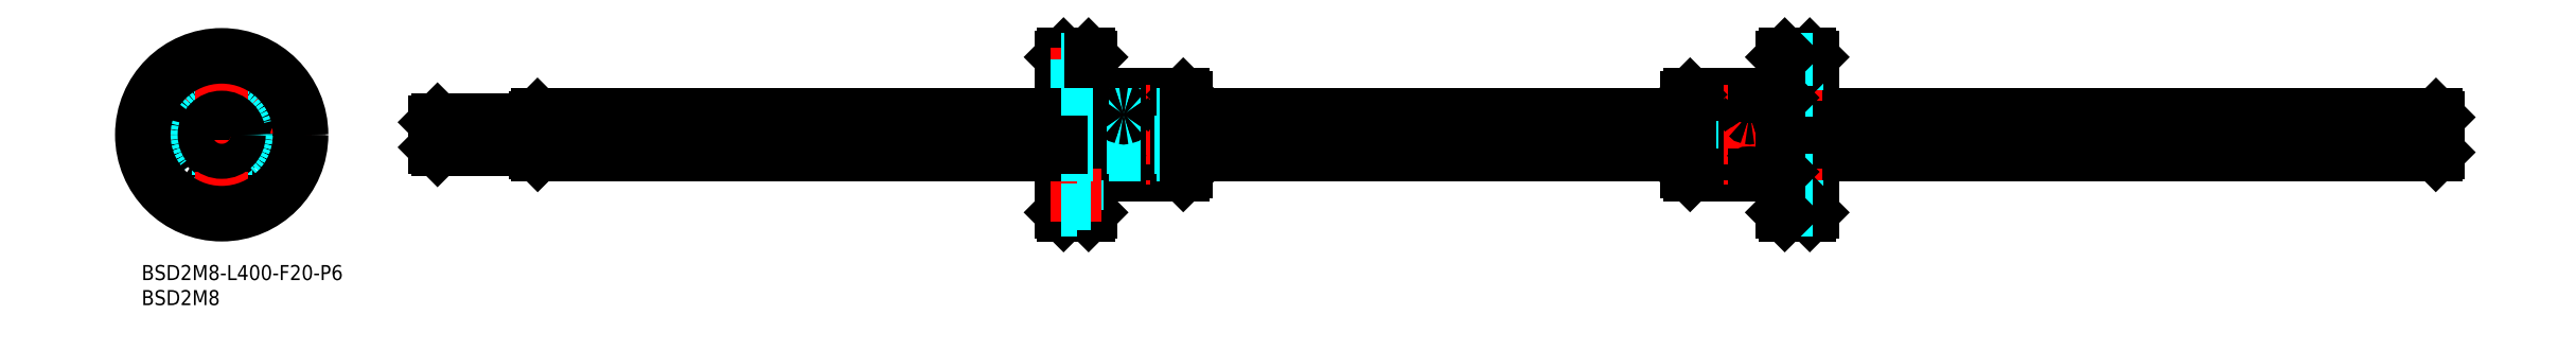
<metadata>
{"format":"dxf","ext":"dxf","renderer":"ezdxf+matplotlib","layout":"modelspace","background":"white","min_lineweight":24,"dpi":150}
</metadata>
<code>
0
SECTION
2
ENTITIES
0
INSERT
8
MSM_CONTINUOUS
2
*U2
10
0
20
0
30
0
0
INSERT
8
MSM_CONTINUOUS
2
*U3
10
0
20
0
30
0
0
LINE
8
MSM_CENTER
10
56.59
20
26
30
0
11
460.6
21
26
31
0
0
CIRCLE
8
MSM_DASHED
10
16
20
26
30
0
40
8
0
LINE
8
MSM_DASHED
10
8.727
20
29.33
30
0
11
12.22
21
27.32
31
0
0
LINE
8
MSM_CENTER
10
-2
20
26
30
0
11
34
21
26
31
0
0
LINE
8
MSM_DASHED
10
9.477
20
30.63
30
0
11
12.97
21
28.61
31
0
0
LINE
8
MSM_CENTER
10
14.27
20
27
30
0
11
7.34
21
31
31
0
0
ARC
8
MSM_CENTER
10
16
20
26
30
0
40
12
50
156
51
204
0
CIRCLE
8
MSM_CONTINUOUS
10
4
20
26
30
0
40
3
0
CIRCLE
8
MSM_CONTINUOUS
10
4
20
26
30
0
40
1.75
0
ARC
8
MSM_CENTER
10
16
20
26
30
0
40
12
50
336
51
24.05
0
CIRCLE
8
MSM_CONTINUOUS
10
16
20
14
30
0
40
3
0
ARC
8
MSM_CENTER
10
16
20
26
30
0
40
12
50
246
51
294
0
CIRCLE
8
MSM_CONTINUOUS
10
16
20
14
30
0
40
1.75
0
LINE
8
MSM_DASHED
10
16.75
20
18.04
30
0
11
16.75
21
22.07
31
0
0
LINE
8
MSM_DASHED
10
15.25
20
18.04
30
0
11
15.25
21
22.07
31
0
0
ARC
8
MSM_CONTINUOUS
10
16
20
26
30
0
40
4
50
337.9
51
82.15
0
ARC
8
MSM_CONTINUOUS
10
16
20
26
30
0
40
4
50
217.9
51
322.1
0
ARC
8
MSM_CONTINUOUS
10
16
20
26
30
0
40
4
50
97.85
51
202.1
0
ARC
8
MSM_CONTINUOUS
10
11.84
20
23.6
30
0
40
1
50
356.9
51
63.12
0
LINE
8
MSM_CENTER
10
10.8
20
23
30
0
11
14.44
21
25.1
31
0
0
ARC
8
MSM_CONTINUOUS
10
16
20
30.8
30
0
40
1
50
236.9
51
303.1
0
ARC
8
MSM_CONTINUOUS
10
20.16
20
23.6
30
0
40
1
50
116.9
51
183.1
0
LINE
8
MSM_CENTER
10
21.2
20
23
30
0
11
17.56
21
25.1
31
0
0
LINE
8
MSM_CENTER
10
17.73
20
27.01
30
0
11
24.64
21
31.03
31
0
0
LINE
8
MSM_DASHED
10
23.26
20
29.36
30
0
11
19.77
21
27.33
31
0
0
LINE
8
MSM_DASHED
10
22.51
20
30.66
30
0
11
19.02
21
28.62
31
0
0
ARC
8
MSM_CENTER
10
16
20
26
30
0
40
12
50
65.95
51
114
0
CIRCLE
8
MSM_CONTINUOUS
10
16
20
38
30
0
40
1.75
0
CIRCLE
8
MSM_CONTINUOUS
10
16
20
38
30
0
40
3
0
CIRCLE
8
MSM_CONTINUOUS
10
28
20
26
30
0
40
3
0
CIRCLE
8
MSM_CONTINUOUS
10
28
20
26
30
0
40
1.75
0
LINE
8
MSM_CONTINUOUS
10
208
20
34
30
0
11
197
21
34
31
0
0
LINE
8
MSM_CONTINUOUS
10
208
20
18
30
0
11
197
21
18
31
0
0
LINE
8
MSM_CONTINUOUS
10
190.2
20
34
30
0
11
190.2
21
18
31
0
0
LINE
8
MSM_CONTINUOUS
10
197
20
34
30
0
11
197
21
18
31
0
0
LINE
8
MSM_CENTER
10
196.1
20
36
30
0
11
196.1
21
16
31
0
0
LINE
8
MSM_CONTINUOUS
10
184.1
20
42
30
0
11
184.1
21
10
31
0
0
LINE
8
MSM_CONTINUOUS
10
189.1
20
42
30
0
11
189.1
21
10
31
0
0
LINE
8
MSM_CONTINUOUS
10
195.2
20
34
30
0
11
195.2
21
18
31
0
0
LINE
8
MSM_CONTINUOUS
10
189.6
20
41.5
30
0
11
189.6
21
10.5
31
0
0
LINE
8
MSM_CONTINUOUS
10
183.6
20
10.5
30
0
11
183.6
21
41.5
31
0
0
LINE
8
MSM_CONTINUOUS
10
189.6
20
10.5
30
0
11
189.1
21
10
31
0
0
LINE
8
MSM_CONTINUOUS
10
189.1
20
10
30
0
11
184.1
21
10
31
0
0
LINE
8
MSM_CONTINUOUS
10
183.6
20
10.5
30
0
11
184.1
21
10
31
0
0
ARC
8
MSM_CONTINUOUS
10
196.1
20
17.19
30
0
40
1.213
50
42.08
51
137.9
0
LINE
8
MSM_CONTINUOUS
10
190.2
20
18
30
0
11
195.2
21
18
31
0
0
LINE
8
MSM_CONTINUOUS
10
189.6
20
18.6
30
0
11
190.2
21
18
31
0
0
LINE
8
MSM_CONTINUOUS
10
189.1
20
42
30
0
11
189.6
21
41.5
31
0
0
LINE
8
MSM_CONTINUOUS
10
184.1
20
42
30
0
11
189.1
21
42
31
0
0
LINE
8
MSM_CONTINUOUS
10
183.6
20
41.5
30
0
11
184.1
21
42
31
0
0
ARC
8
MSM_CONTINUOUS
10
196.1
20
34.81
30
0
40
1.213
50
222.1
51
317.9
0
LINE
8
MSM_CONTINUOUS
10
190.2
20
34
30
0
11
195.2
21
34
31
0
0
LINE
8
MSM_CONTINUOUS
10
190.2
20
34
30
0
11
189.6
21
33.4
31
0
0
LINE
8
MSM_CONTINUOUS
10
208
20
34
30
0
11
208
21
18
31
0
0
LINE
8
MSM_CONTINUOUS
10
208.6
20
18.6
30
0
11
208.6
21
33.4
31
0
0
LINE
8
MSM_CONTINUOUS
10
208.6
20
18.6
30
0
11
208
21
18
31
0
0
LINE
8
MSM_CONTINUOUS
10
208.6
20
33.4
30
0
11
208
21
34
31
0
0
CIRCLE
8
MSM_DASHED
10
16
20
26
30
0
40
7.4
0
CIRCLE
8
MSM_DASHED
10
16
20
26
30
0
40
7.6
0
LINE
8
MSM_CENTER
10
181.6
20
38
30
0
11
191.6
21
38
31
0
0
LINE
8
MSM_DASHED
10
189.6
20
39.75
30
0
11
186.7
21
39.75
31
0
0
LINE
8
MSM_DASHED
10
183.6
20
35
30
0
11
186.7
21
35
31
0
0
LINE
8
MSM_DASHED
10
183.6
20
41
30
0
11
186.7
21
41
31
0
0
LINE
8
MSM_DASHED
10
186.7
20
36.25
30
0
11
189.6
21
36.25
31
0
0
LINE
8
MSM_DASHED
10
186.7
20
35
30
0
11
186.7
21
41
31
0
0
LINE
8
MSM_CONTINUOUS
10
189.6
20
41.5
30
0
11
189.6
21
10.5
31
0
0
LINE
8
MSM_DASHED
10
186.7
20
17
30
0
11
186.7
21
11
31
0
0
LINE
8
MSM_DASHED
10
183.6
20
17
30
0
11
186.7
21
17
31
0
0
LINE
8
MSM_DASHED
10
186.7
20
15.75
30
0
11
189.6
21
15.75
31
0
0
LINE
8
MSM_CENTER
10
181.6
20
14
30
0
11
191.6
21
14
31
0
0
LINE
8
MSM_DASHED
10
189.6
20
12.25
30
0
11
186.7
21
12.25
31
0
0
LINE
8
MSM_DASHED
10
183.6
20
11
30
0
11
186.7
21
11
31
0
0
LINE
8
MSM_CENTER
10
198.8
20
30.02
30
0
11
193.3
21
30.02
31
0
0
LINE
8
MSM_CENTER
10
16
20
44
30
0
11
16
21
8
31
0
0
CIRCLE
8
MSM_CONTINUOUS
10
16
20
26
30
0
40
16
0
LINE
8
MSM_CONTINUOUS
10
58.59
20
28.5
30
0
11
58.59
21
23.5
31
0
0
LINE
8
MSM_CONTINUOUS
10
79.06
20
29.96
30
0
11
183.6
21
29.96
31
0
0
LINE
8
MSM_CONTINUOUS
10
79.09
20
22
30
0
11
183.6
21
22
31
0
0
LINE
8
MSM_CONTINUOUS
10
458.6
20
29.5
30
0
11
458.6
21
22.5
31
0
0
LINE
8
MSM_CONTINUOUS
10
458.1
20
24.49
30
0
11
333.6
21
24.49
31
0
0
LINE
8
MSM_CONTINUOUS
10
458.1
20
23.55
30
0
11
333.6
21
23.55
31
0
0
LINE
8
MSM_DASHED
10
333.6
20
24.49
30
0
11
308.6
21
24.49
31
0
0
LINE
8
MSM_DASHED
10
333.6
20
23.55
30
0
11
308.6
21
23.55
31
0
0
LINE
8
MSM_DASHED
10
308.6
20
22
30
0
11
333.6
21
22
31
0
0
LINE
8
MSM_DASHED
10
308.6
20
29.96
30
0
11
333.6
21
29.96
31
0
0
LINE
8
MSM_CONTINUOUS
10
308.6
20
24.49
30
0
11
208.6
21
24.49
31
0
0
LINE
8
MSM_CONTINUOUS
10
333.6
20
22
30
0
11
458.1
21
22
31
0
0
LINE
8
MSM_CONTINUOUS
10
308.6
20
23.55
30
0
11
208.6
21
23.55
31
0
0
LINE
8
MSM_CONTINUOUS
10
333.6
20
29.96
30
0
11
458.1
21
29.96
31
0
0
CIRCLE
8
MSM_CONTINUOUS
10
16
20
26
30
0
40
15.5
0
LINE
8
MSM_CONTINUOUS
10
309.2
20
34
30
0
11
320.2
21
34
31
0
0
LINE
8
MSM_CONTINUOUS
10
309.2
20
18
30
0
11
320.2
21
18
31
0
0
LINE
8
MSM_CENTER
10
318.3
20
30.02
30
0
11
323.8
21
30.02
31
0
0
LINE
8
MSM_CONTINUOUS
10
327
20
34
30
0
11
327
21
18
31
0
0
LINE
8
MSM_CONTINUOUS
10
320.2
20
34
30
0
11
320.2
21
18
31
0
0
LINE
8
MSM_CONTINUOUS
10
322
20
34
30
0
11
322
21
18
31
0
0
LINE
8
MSM_CENTER
10
321.1
20
36
30
0
11
321.1
21
16
31
0
0
LINE
8
MSM_CONTINUOUS
10
333.1
20
42
30
0
11
333.1
21
10
31
0
0
LINE
8
MSM_CONTINUOUS
10
328.1
20
42
30
0
11
328.1
21
10
31
0
0
LINE
8
MSM_CONTINUOUS
10
327.6
20
41.5
30
0
11
327.6
21
10.5
31
0
0
LINE
8
MSM_CONTINUOUS
10
333.6
20
10.5
30
0
11
333.6
21
41.5
31
0
0
LINE
8
MSM_CONTINUOUS
10
327.6
20
41.5
30
0
11
327.6
21
10.5
31
0
0
LINE
8
MSM_CONTINUOUS
10
328.1
20
10
30
0
11
333.1
21
10
31
0
0
LINE
8
MSM_DASHED
10
330.5
20
15.75
30
0
11
327.6
21
15.75
31
0
0
LINE
8
MSM_CENTER
10
335.6
20
14
30
0
11
325.6
21
14
31
0
0
LINE
8
MSM_DASHED
10
327.6
20
12.25
30
0
11
330.5
21
12.25
31
0
0
LINE
8
MSM_DASHED
10
330.5
20
17
30
0
11
330.5
21
11
31
0
0
LINE
8
MSM_CONTINUOUS
10
333.6
20
10.5
30
0
11
333.1
21
10
31
0
0
LINE
8
MSM_DASHED
10
333.6
20
11
30
0
11
330.5
21
11
31
0
0
LINE
8
MSM_DASHED
10
333.6
20
17
30
0
11
330.5
21
17
31
0
0
LINE
8
MSM_CONTINUOUS
10
327.6
20
10.5
30
0
11
328.1
21
10
31
0
0
LINE
8
MSM_CONTINUOUS
10
327
20
18
30
0
11
322
21
18
31
0
0
LINE
8
MSM_CONTINUOUS
10
327.6
20
18.6
30
0
11
327
21
18
31
0
0
ARC
8
MSM_CONTINUOUS
10
321.1
20
17.19
30
0
40
1.213
50
42.08
51
137.9
0
LINE
8
MSM_CONTINUOUS
10
333.1
20
42
30
0
11
328.1
21
42
31
0
0
LINE
8
MSM_CENTER
10
335.6
20
38
30
0
11
325.6
21
38
31
0
0
LINE
8
MSM_DASHED
10
327.6
20
39.75
30
0
11
330.5
21
39.75
31
0
0
LINE
8
MSM_DASHED
10
330.5
20
36.25
30
0
11
327.6
21
36.25
31
0
0
LINE
8
MSM_DASHED
10
330.5
20
35
30
0
11
330.5
21
41
31
0
0
LINE
8
MSM_DASHED
10
333.6
20
35
30
0
11
330.5
21
35
31
0
0
LINE
8
MSM_CONTINUOUS
10
333.6
20
41.5
30
0
11
333.1
21
42
31
0
0
LINE
8
MSM_DASHED
10
333.6
20
41
30
0
11
330.5
21
41
31
0
0
LINE
8
MSM_CONTINUOUS
10
327
20
34
30
0
11
322
21
34
31
0
0
LINE
8
MSM_CONTINUOUS
10
327
20
34
30
0
11
327.6
21
33.4
31
0
0
ARC
8
MSM_CONTINUOUS
10
321.1
20
34.81
30
0
40
1.213
50
222.1
51
317.9
0
LINE
8
MSM_CONTINUOUS
10
328.1
20
42
30
0
11
327.6
21
41.5
31
0
0
LINE
8
MSM_CONTINUOUS
10
309.2
20
34
30
0
11
309.2
21
18
31
0
0
LINE
8
MSM_CONTINUOUS
10
308.6
20
18.6
30
0
11
308.6
21
33.4
31
0
0
LINE
8
MSM_CONTINUOUS
10
308.6
20
18.6
30
0
11
309.2
21
18
31
0
0
LINE
8
MSM_CONTINUOUS
10
308.6
20
33.4
30
0
11
309.2
21
34
31
0
0
LINE
8
MSM_DASHED
10
183.6
20
29.96
30
0
11
208.6
21
29.96
31
0
0
LINE
8
MSM_DASHED
10
183.6
20
22
30
0
11
208.6
21
22
31
0
0
LINE
8
MSM_DASHED
10
208.6
20
23.55
30
0
11
183.6
21
23.55
31
0
0
LINE
8
MSM_DASHED
10
208.6
20
24.49
30
0
11
183.6
21
24.49
31
0
0
LINE
8
MSM_CONTINUOUS
10
208.6
20
22
30
0
11
308.6
21
22
31
0
0
LINE
8
MSM_CONTINUOUS
10
183.6
20
23.55
30
0
11
79.09
21
23.55
31
0
0
LINE
8
MSM_CONTINUOUS
10
183.6
20
24.49
30
0
11
79.09
21
24.49
31
0
0
LINE
8
MSM_CONTINUOUS
10
208.6
20
29.96
30
0
11
308.6
21
29.96
31
0
0
LINE
8
MSM_CONTINUOUS
10
458.1
20
29.96
30
0
11
458.6
21
29.5
31
0
0
LINE
8
MSM_CONTINUOUS
10
458.6
20
22.5
30
0
11
458.1
21
22
31
0
0
LINE
8
MSM_CONTINUOUS
10
458.1
20
29.96
30
0
11
458.1
21
22
31
0
0
CIRCLE
8
MSM_CONTINUOUS
10
16
20
26
30
0
40
3.5
0
LINE
8
MSM_CONTINUOUS
10
78.59
20
29.5
30
0
11
78.59
21
22.5
31
0
0
LINE
8
MSM_CONTINUOUS
10
59.09
20
29
30
0
11
78.59
21
29
31
0
0
LINE
8
MSM_CONTINUOUS
10
59.09
20
23
30
0
11
78.59
21
23
31
0
0
LINE
8
MSM_CONTINUOUS
10
58.59
20
28.5
30
0
11
59.09
21
29
31
0
0
LINE
8
MSM_CONTINUOUS
10
58.59
20
23.5
30
0
11
59.09
21
23
31
0
0
LINE
8
MSM_CONTINUOUS
10
78.59
20
22.5
30
0
11
79.09
21
22
31
0
0
LINE
8
MSM_CONTINUOUS
10
79.06
20
29.96
30
0
11
78.59
21
29.5
31
0
0
LINE
8
MSM_CONTINUOUS
10
79.09
20
29.96
30
0
11
79.09
21
22
31
0
0
LINE
8
MSM_CONTINUOUS
10
59.09
20
29
30
0
11
59.09
21
23
31
0
0
CIRCLE
8
MSM_CONTINUOUS
10
16
20
26
30
0
40
2.5
0
CIRCLE
8
MSM_CONTINUOUS
10
16
20
26
30
0
40
3
0
ARC
8
MSM_CONTINUOUS
10
196.1
20
29.78
30
0
40
0.875
50
77.77
51
102.3
0
ARC
8
MSM_CONTINUOUS
10
196.1
20
29.88
30
0
40
0.7703
50
42.05
51
78.39
0
ARC
8
MSM_CONTINUOUS
10
196.3
20
30.02
30
0
40
0.5674
50
317.8
51
42.16
0
ARC
8
MSM_CONTINUOUS
10
196.1
20
30.15
30
0
40
0.7701
50
281.6
51
318
0
ARC
8
MSM_CONTINUOUS
10
196.1
20
30.15
30
0
40
0.7701
50
222.1
51
258.4
0
ARC
8
MSM_CONTINUOUS
10
195.9
20
30.02
30
0
40
0.5674
50
137.9
51
222.2
0
ARC
8
MSM_CONTINUOUS
10
196.1
20
29.88
30
0
40
0.7703
50
101.6
51
138
0
ARC
8
MSM_CONTINUOUS
10
196.1
20
30.26
30
0
40
0.8794
50
257.8
51
282.2
0
ARC
8
MSM_CONTINUOUS
10
321.1
20
29.78
30
0
40
0.875
50
77.77
51
102.3
0
ARC
8
MSM_CONTINUOUS
10
321.1
20
29.88
30
0
40
0.7703
50
42.05
51
78.39
0
ARC
8
MSM_CONTINUOUS
10
321.3
20
30.02
30
0
40
0.5674
50
317.8
51
42.16
0
ARC
8
MSM_CONTINUOUS
10
321.1
20
30.15
30
0
40
0.7701
50
281.6
51
318
0
ARC
8
MSM_CONTINUOUS
10
321.1
20
30.15
30
0
40
0.7701
50
222.1
51
258.4
0
ARC
8
MSM_CONTINUOUS
10
320.9
20
30.02
30
0
40
0.5674
50
137.9
51
222.2
0
ARC
8
MSM_CONTINUOUS
10
321.1
20
29.88
30
0
40
0.7703
50
101.6
51
138
0
ARC
8
MSM_CONTINUOUS
10
321.1
20
30.26
30
0
40
0.8794
50
257.8
51
282.2
0
ENDSEC
0
EOF

</code>
